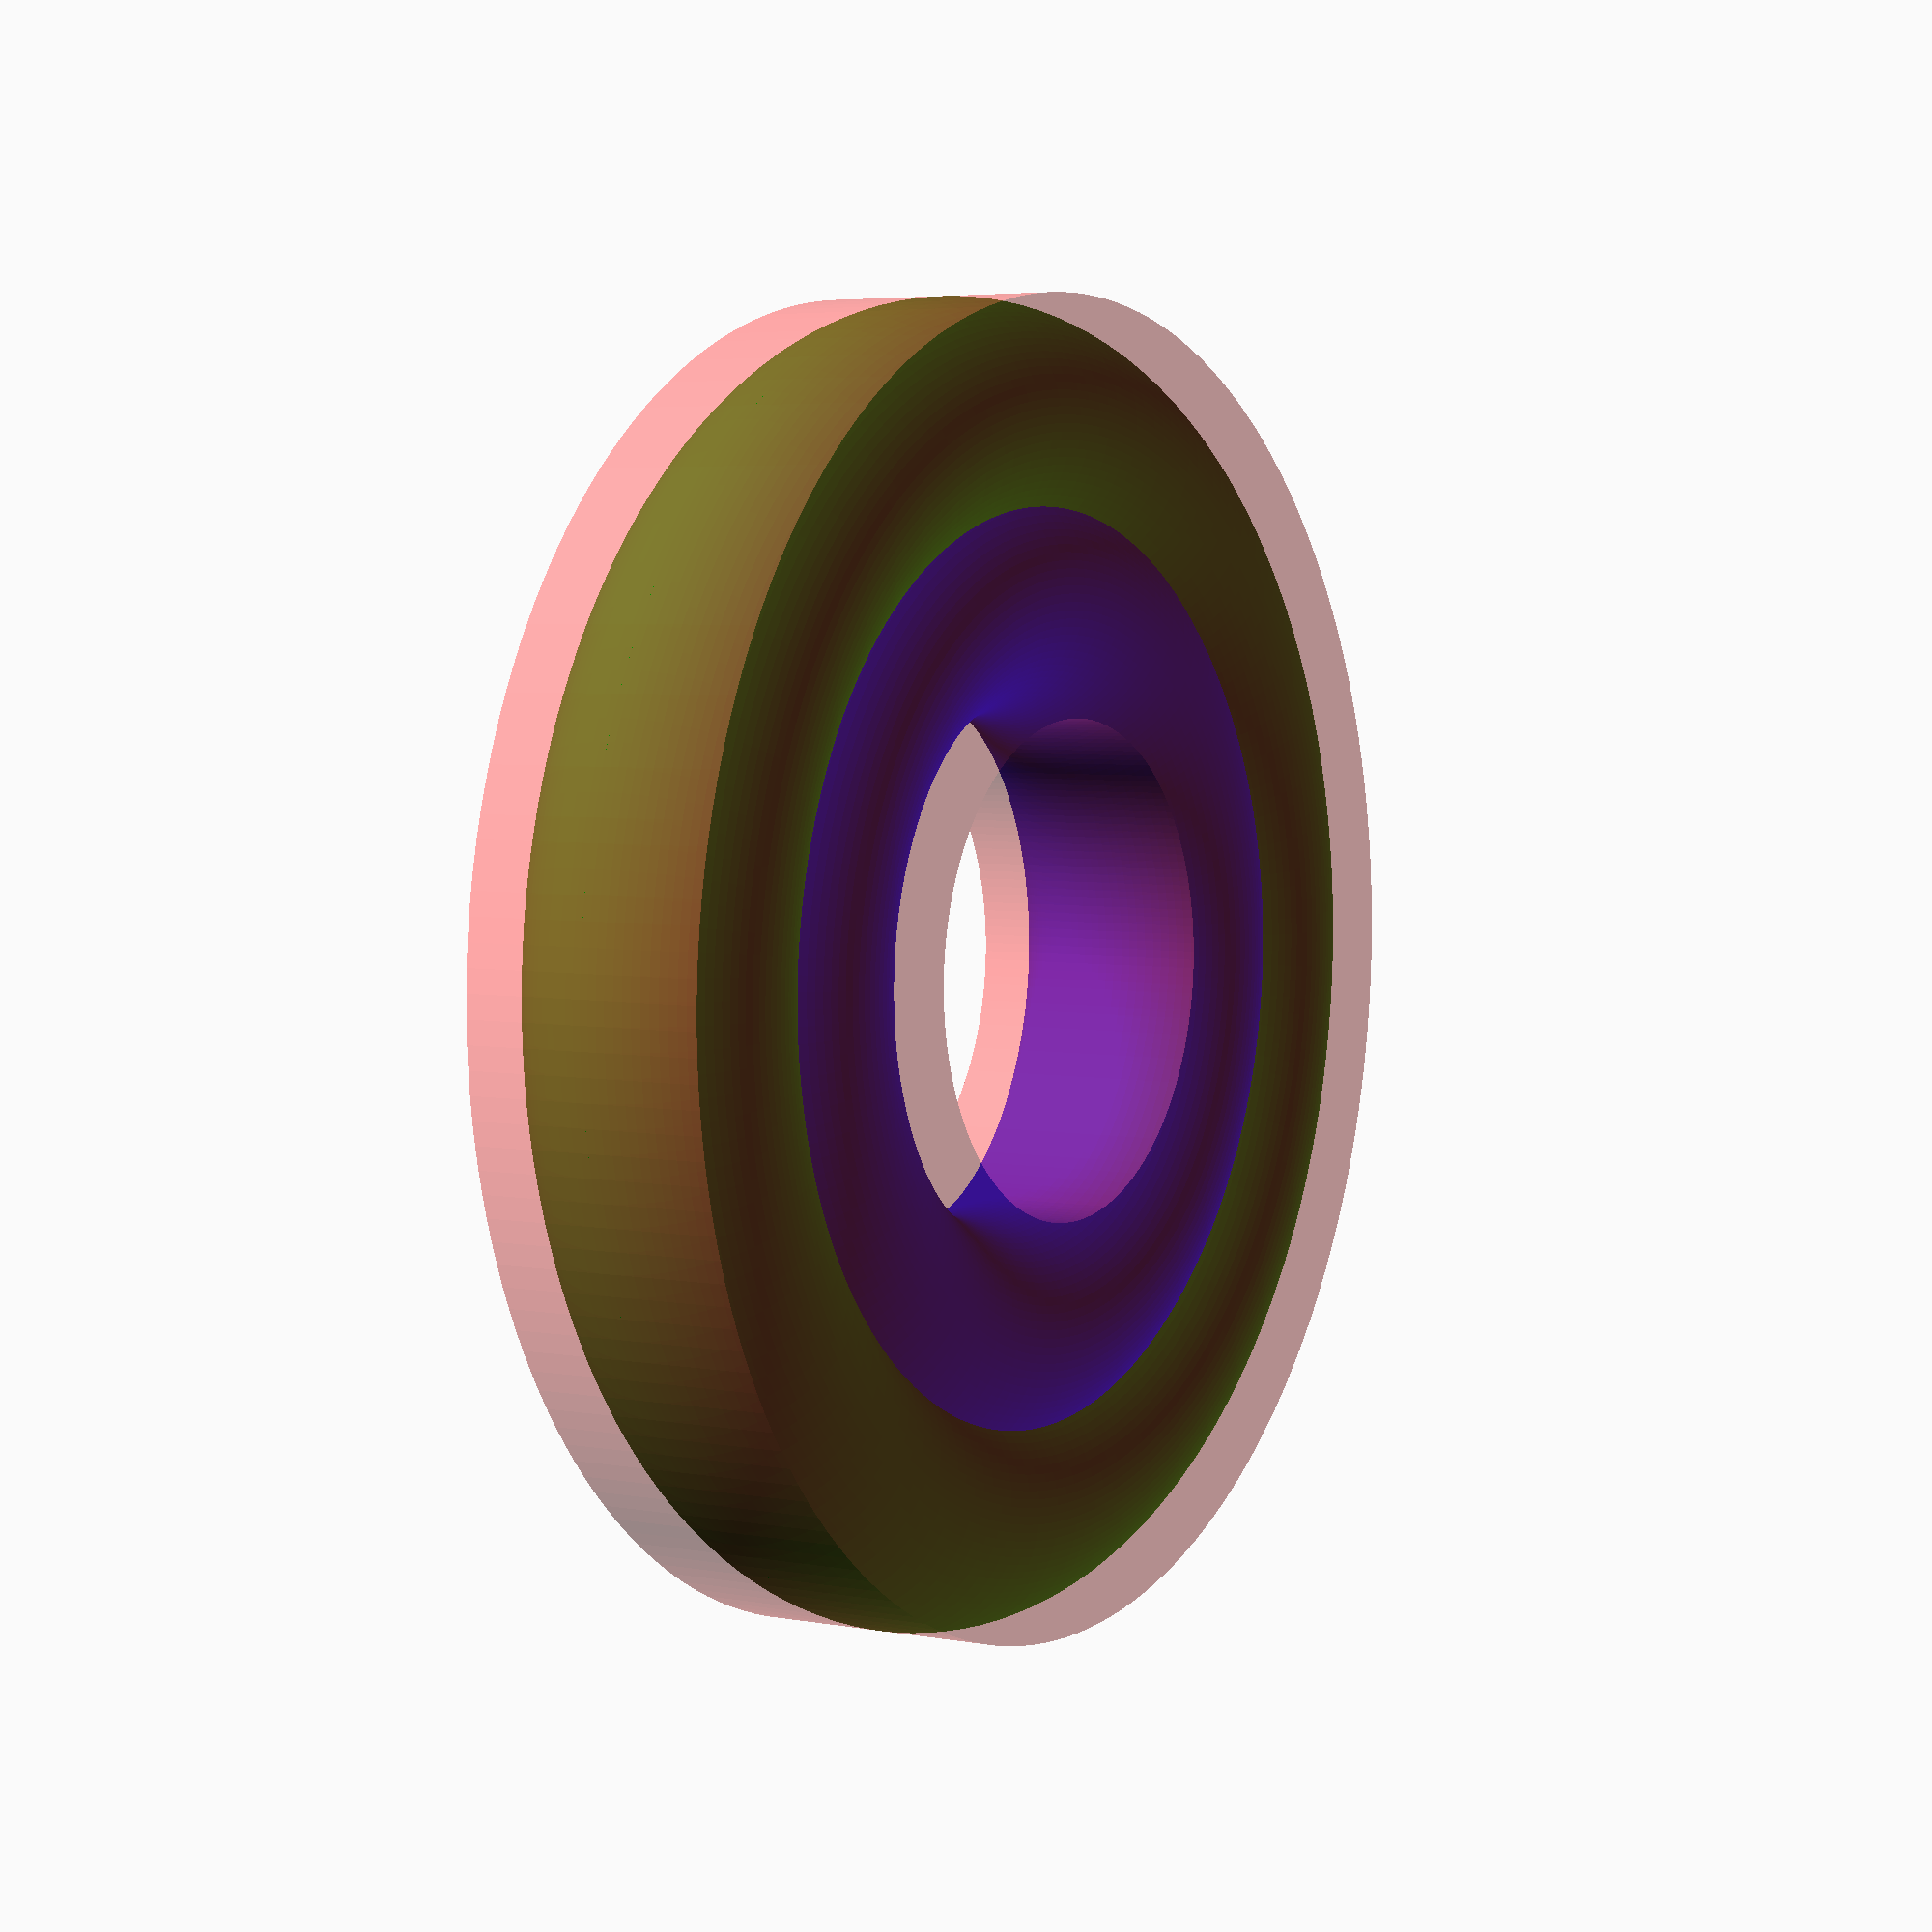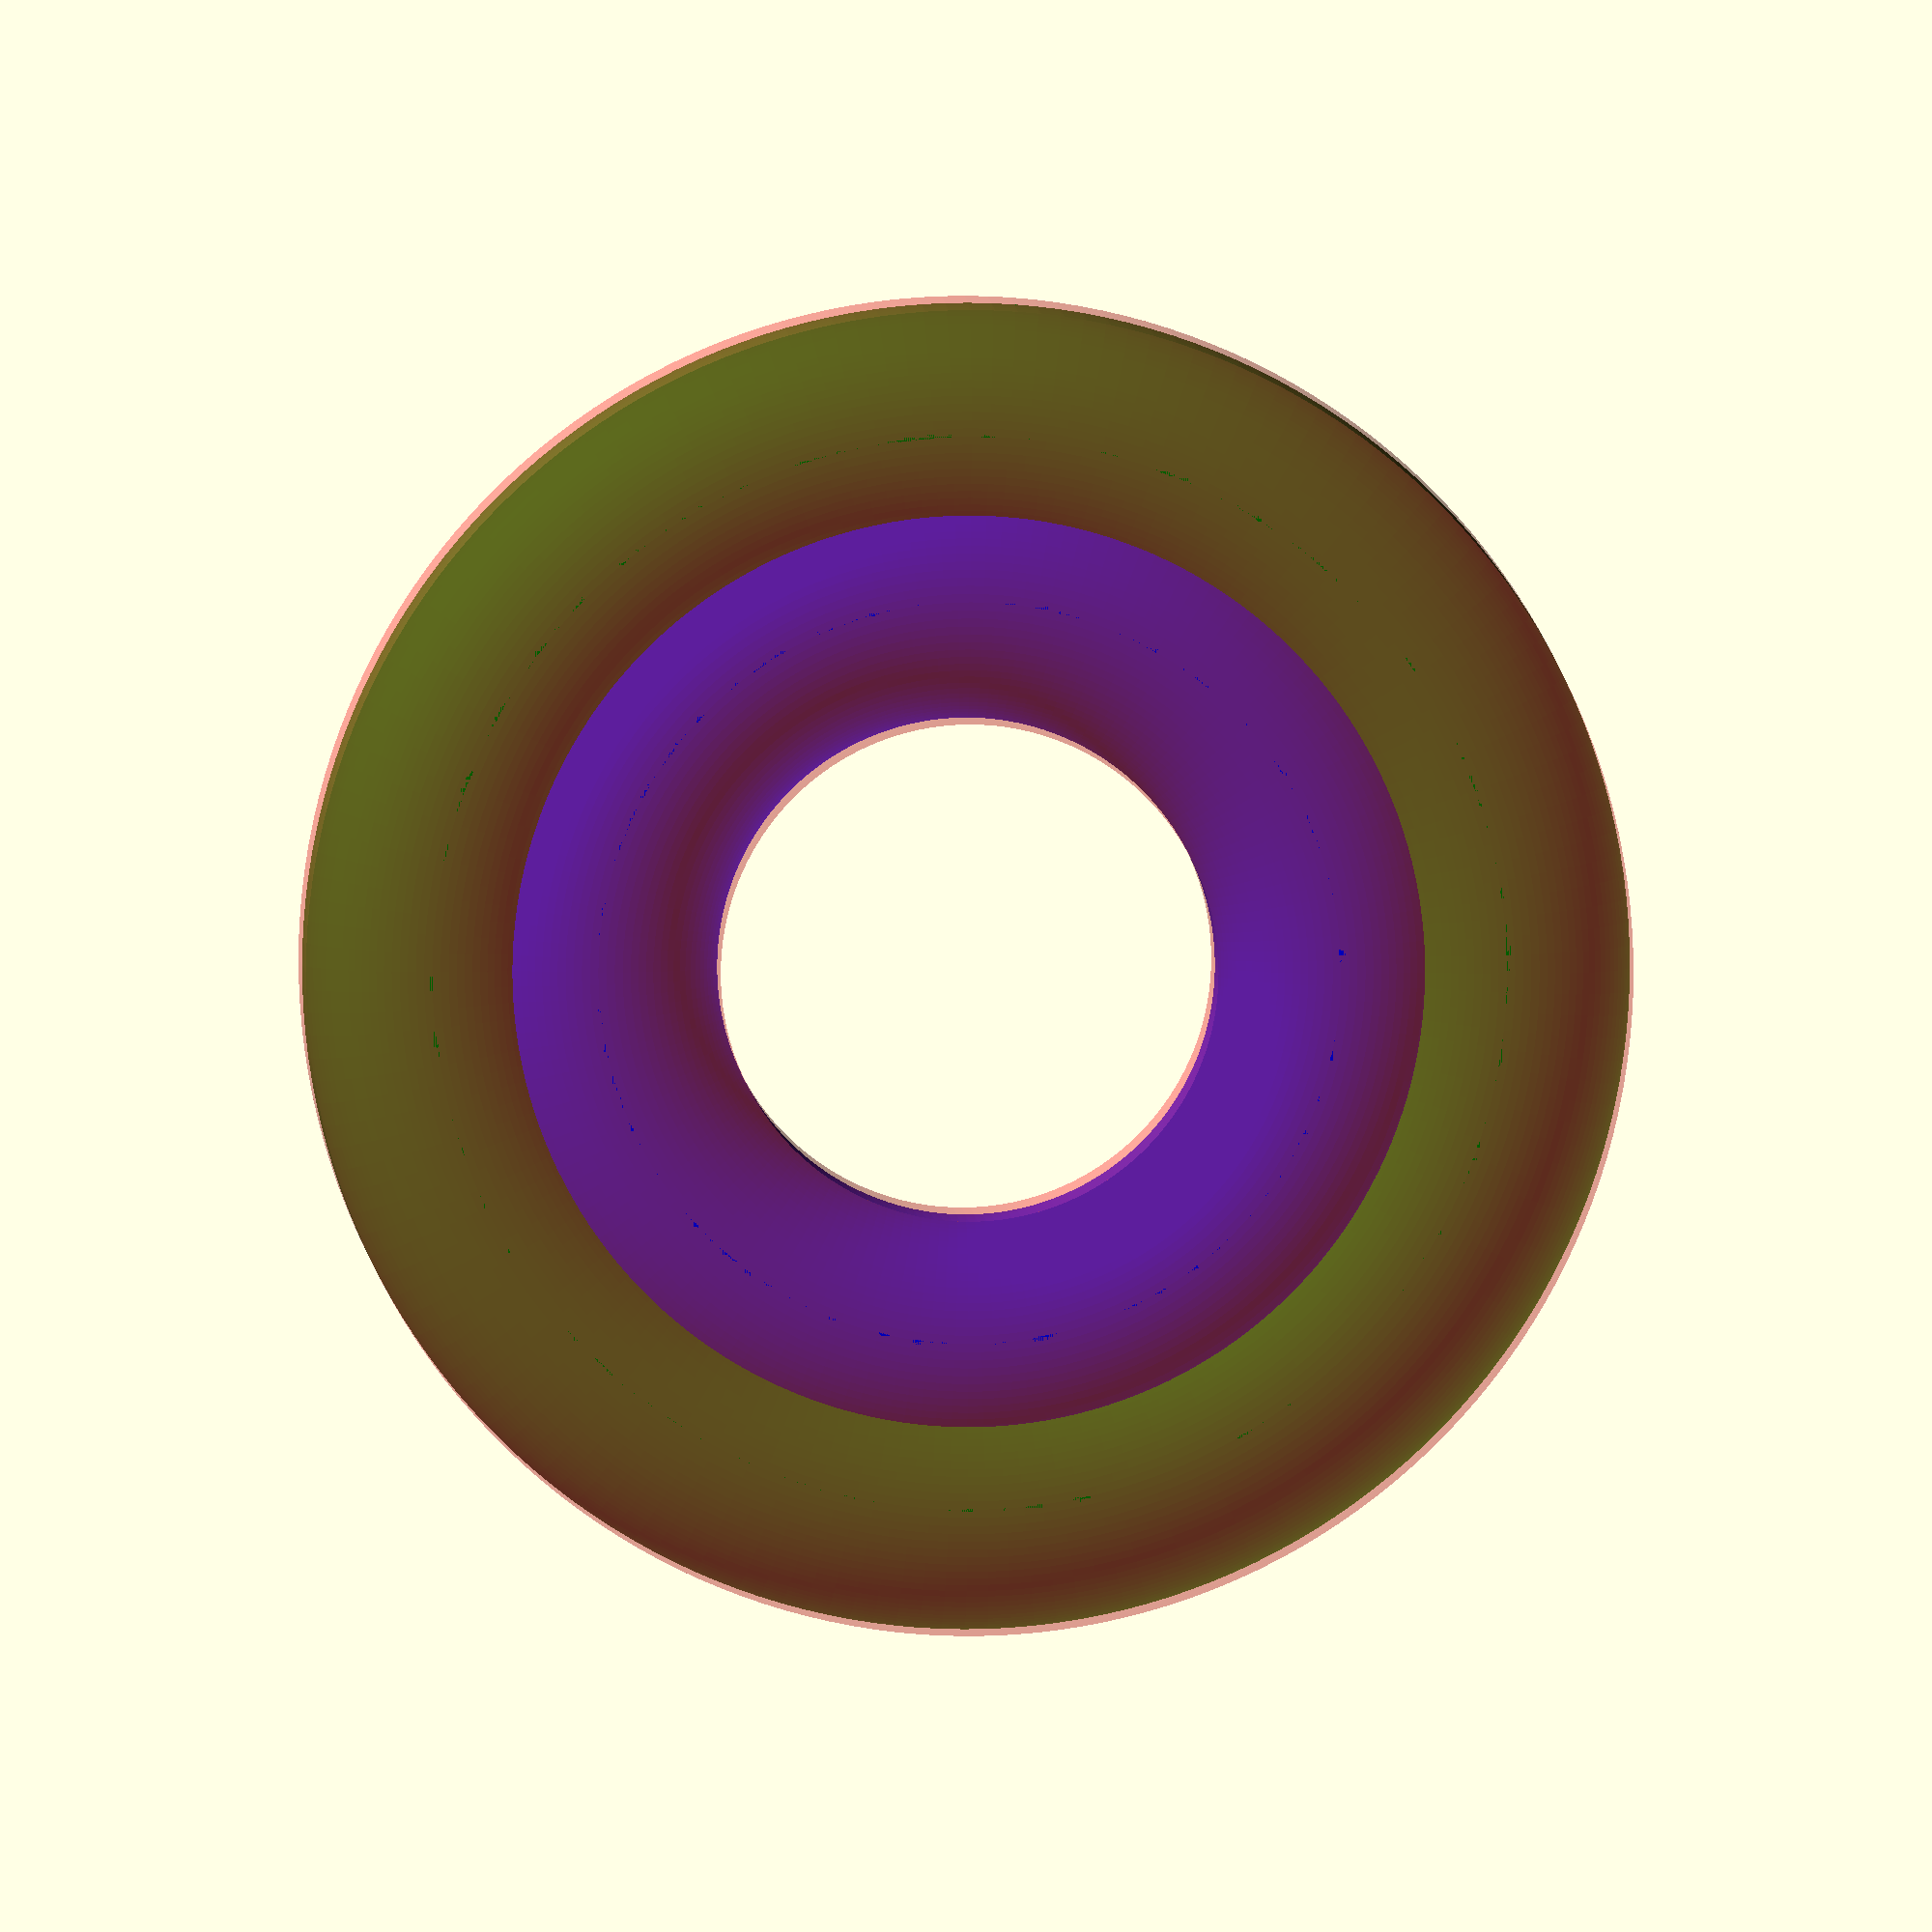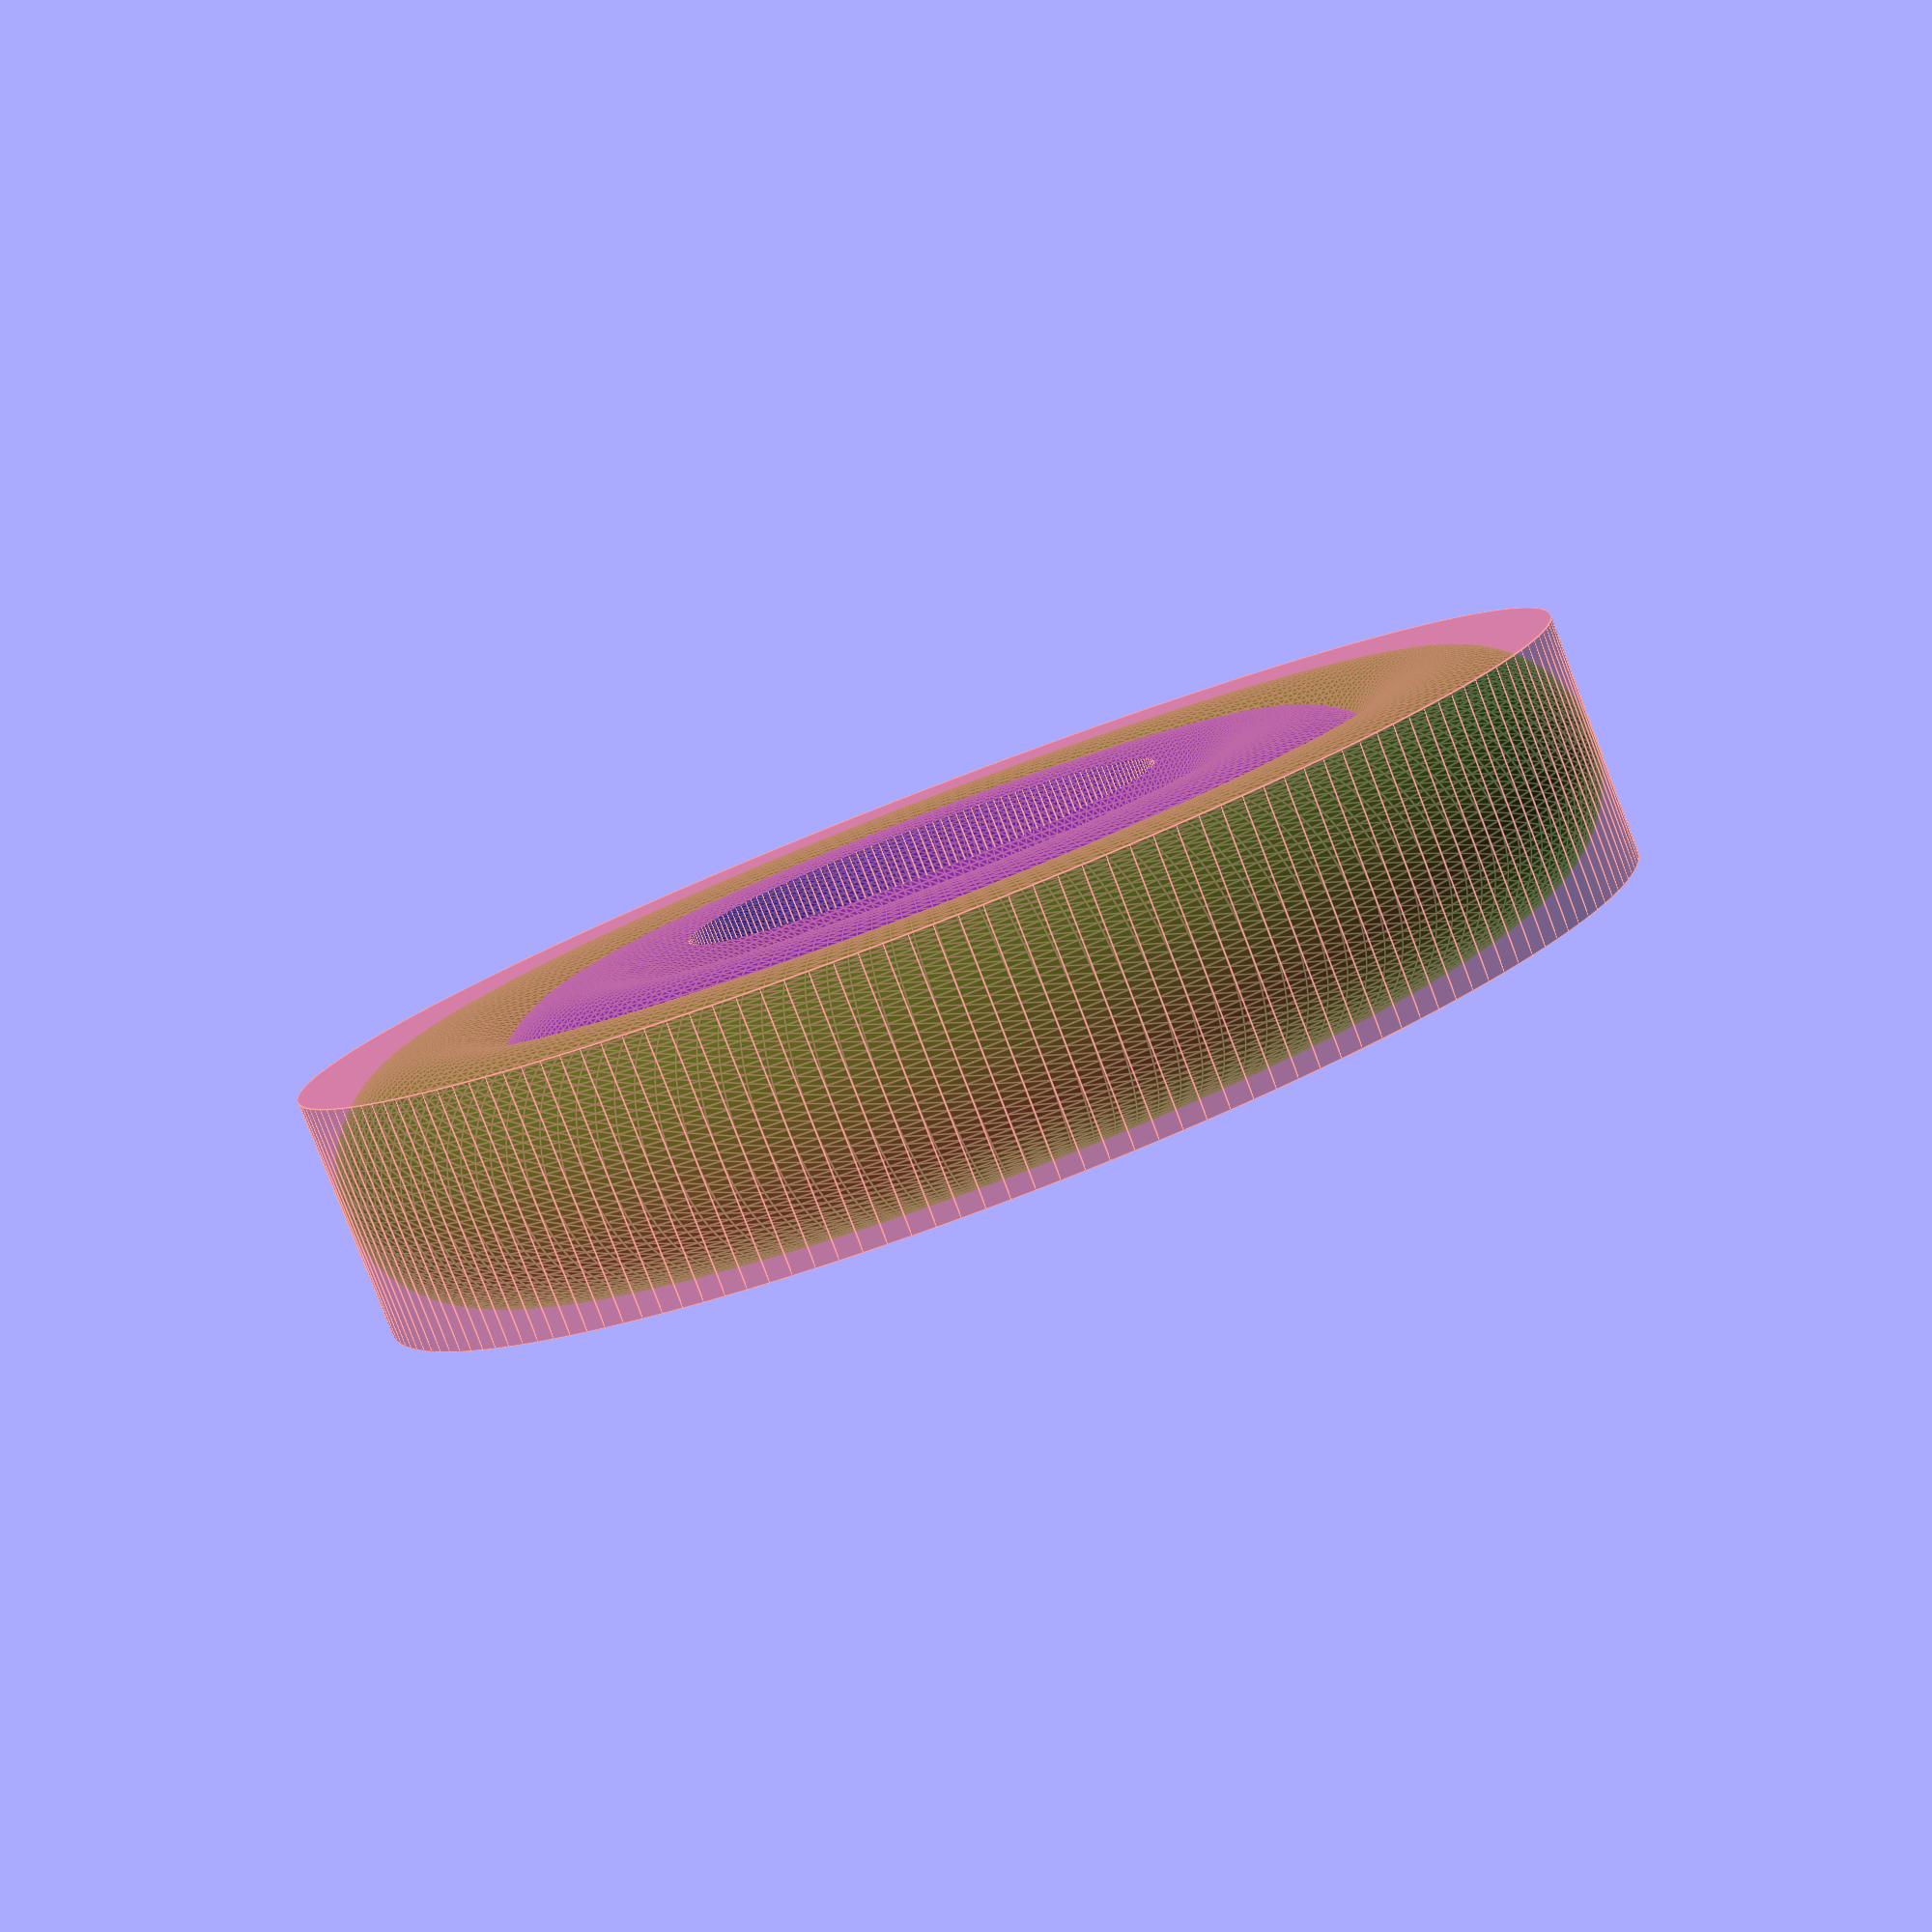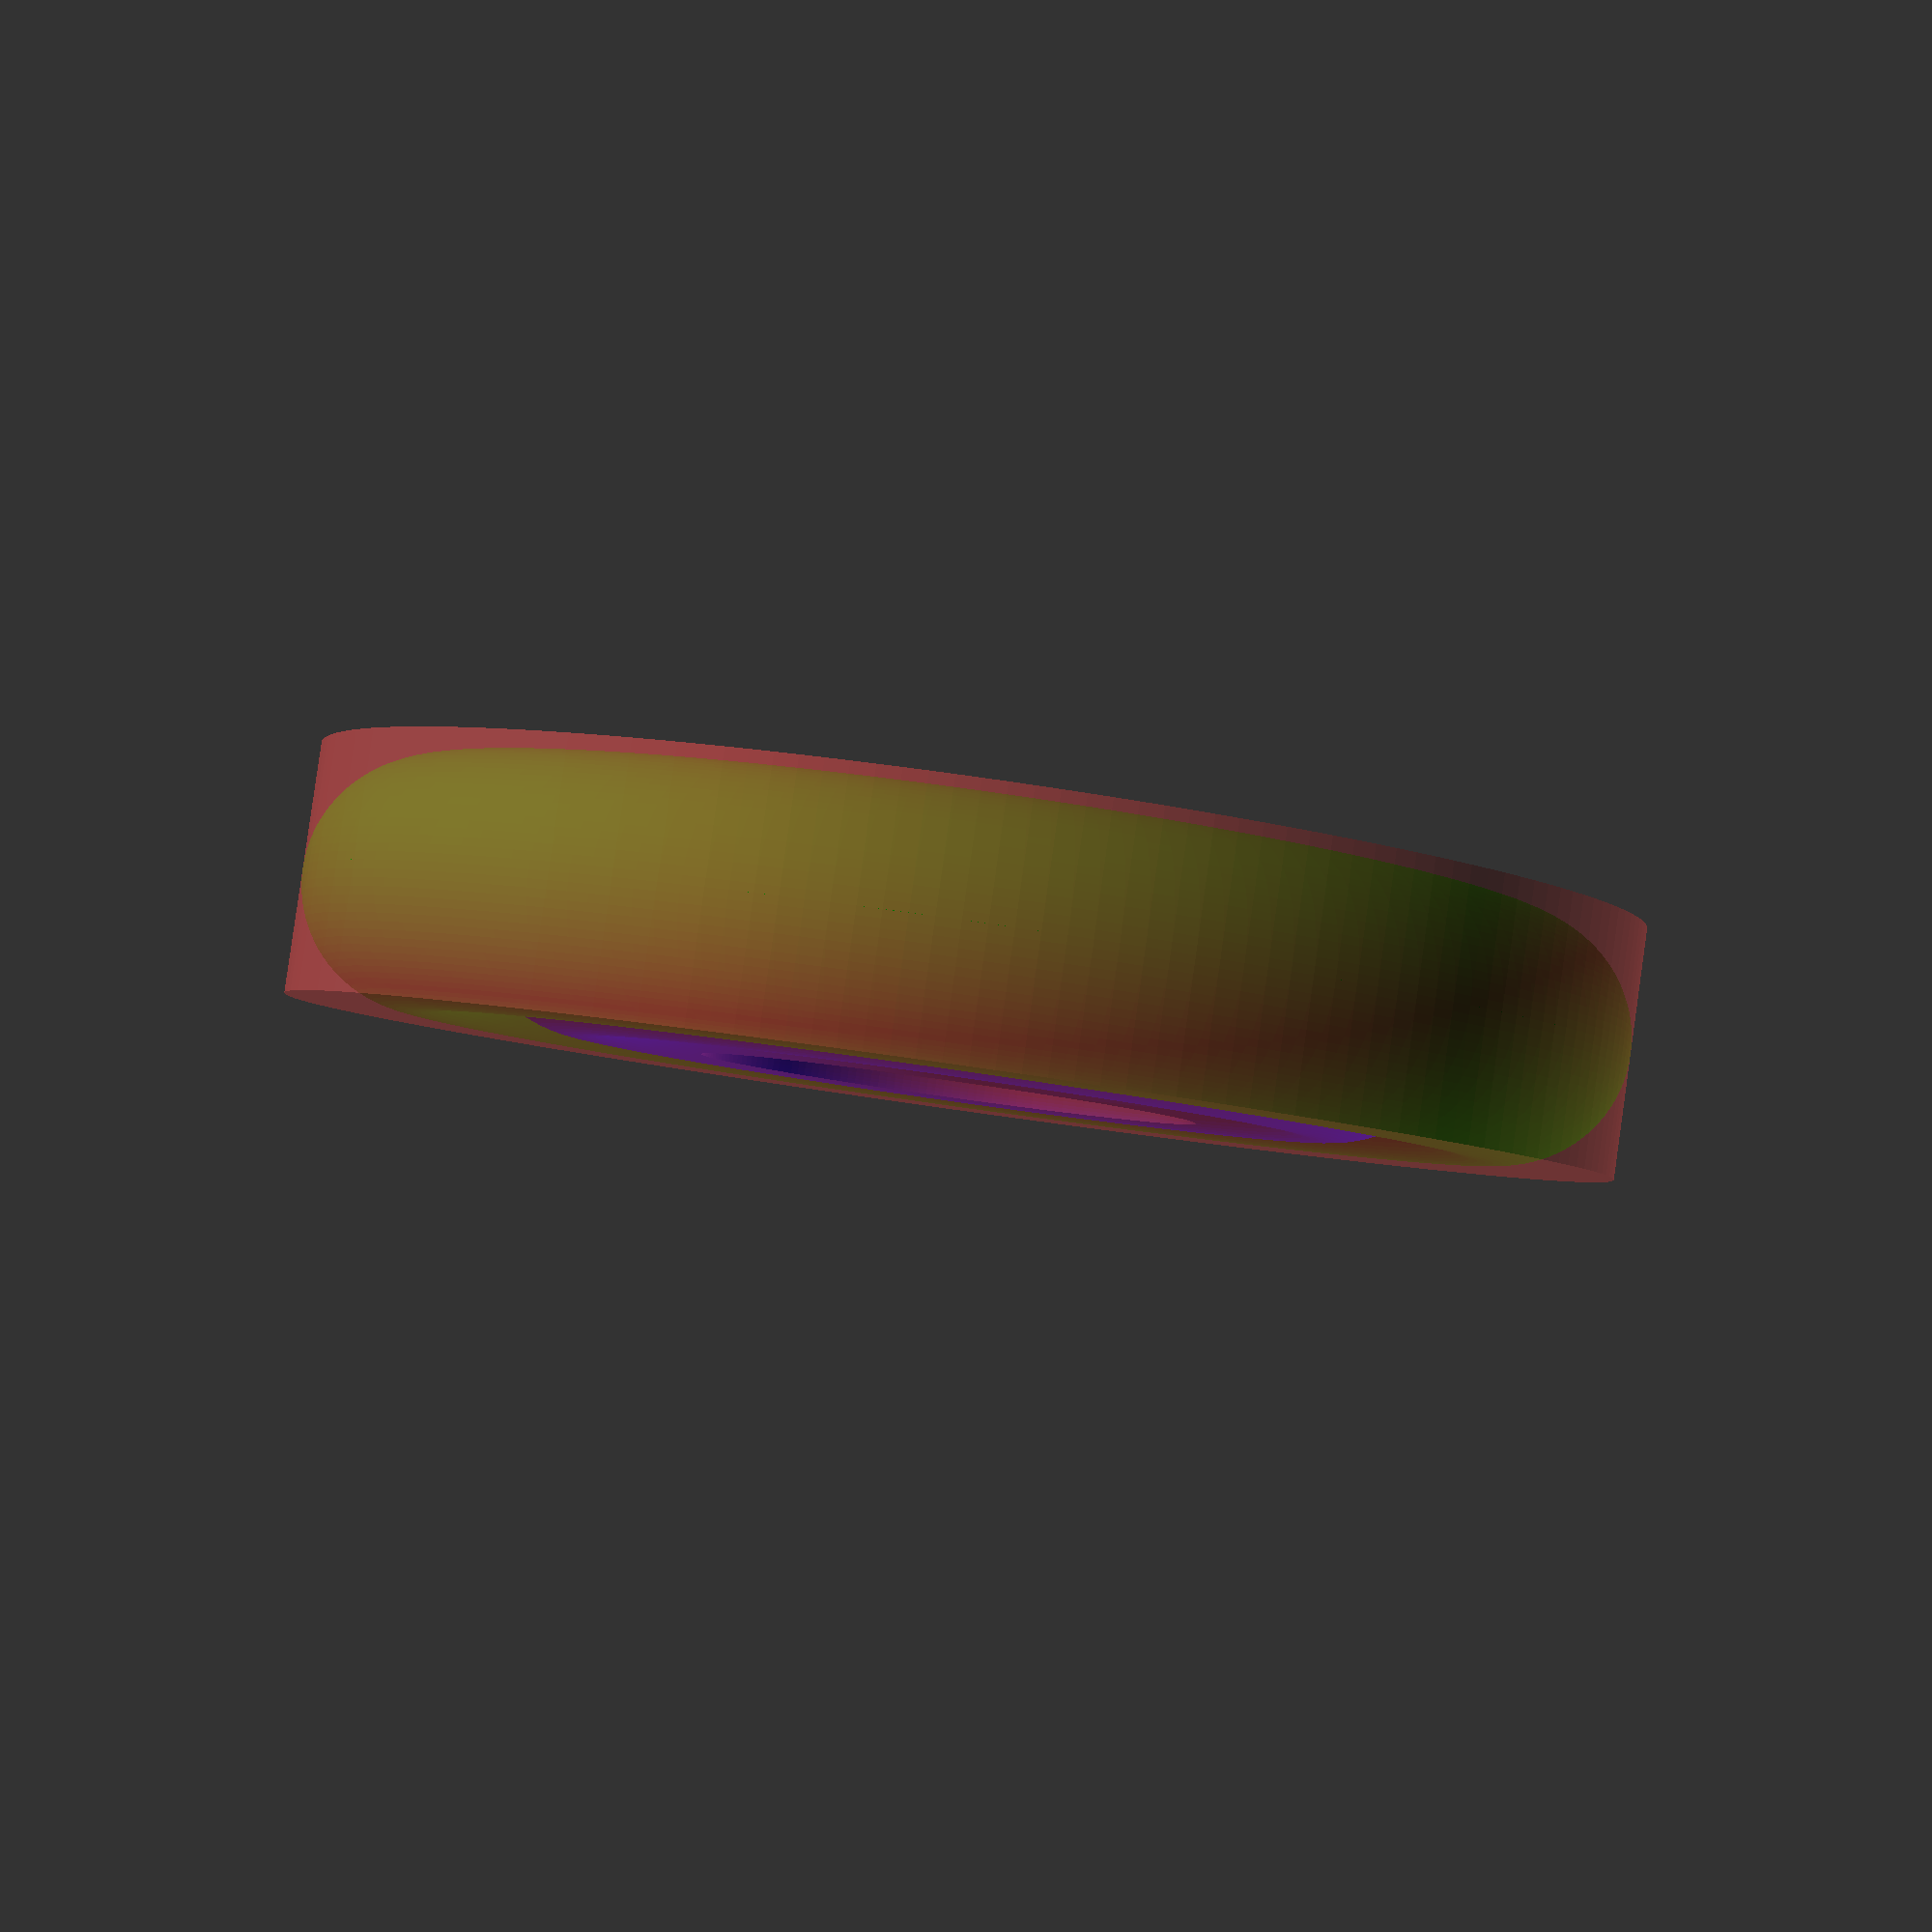
<openscad>
echo(version=version());

// Global resolution
$fs = 0.1;  // Don't generate smaller facets than $fs mm, e.g. 0.1
$fa = 2;    // Don't generate larger angles than $fa degrees, e.g. 5

thickness=3;
diameter=46;
hole_diameter=15;
hook_diameter=16;
hook_in=6;

module spacer_border() {
color("green")
    rotate_extrude()
        translate([diameter/2-thickness/2, 0])
            circle(thickness/2);
}

module spacer_center() {
color("blue")
  cylinder(h=thickness, r=diameter/2-thickness/2, center=true);
 }

module spacer_hole() {
color("red")
  cylinder(h=thickness+0.1, r=hole_diameter/2, center=true);
}

module spacer() {
  difference() {
    union() {spacer_center(); spacer_border();}
    spacer_hole() ;
  }//difference
}//spacer
module spacer_box() {
    cylinder(h=thickness, r=diameter/2, center=true);
}

module hook_border() {
color("green")
    rotate_extrude()
        translate([hook_diameter/2-thickness/2, 0])
            circle(thickness/2);
}
module hook_ring() {
color("red")
 // difference() {
    cylinder(h=thickness, r=hook_diameter/2/*-thickness/2*/, center=true);
    cylinder(h=thickness, r=hook_in/2/*+thickness/2*/, center=true);
//  }
 }

module hook_in() {
color("blue")
    rotate_extrude()
        translate([hook_in/2+thickness/2, 0])
            circle(thickness/2);
}
module hook_box() {
difference() {
     cylinder(h=thickness, r=hook_diameter/2, center=true);
     cylinder(h=thickness+0.1, r=hook_in/2, center=true);
  }
}

hook_border() ;
//translate([0,0,-thickness/2])  hook_ring() ;
hook_in() ;
#hook_box();

//spacer() ;
//#spacer_box() ;
</openscad>
<views>
elev=175.6 azim=308.8 roll=59.1 proj=p view=solid
elev=176.7 azim=66.2 roll=181.7 proj=o view=solid
elev=262.6 azim=2.5 roll=158.9 proj=p view=edges
elev=273.4 azim=245.7 roll=8.0 proj=p view=solid
</views>
